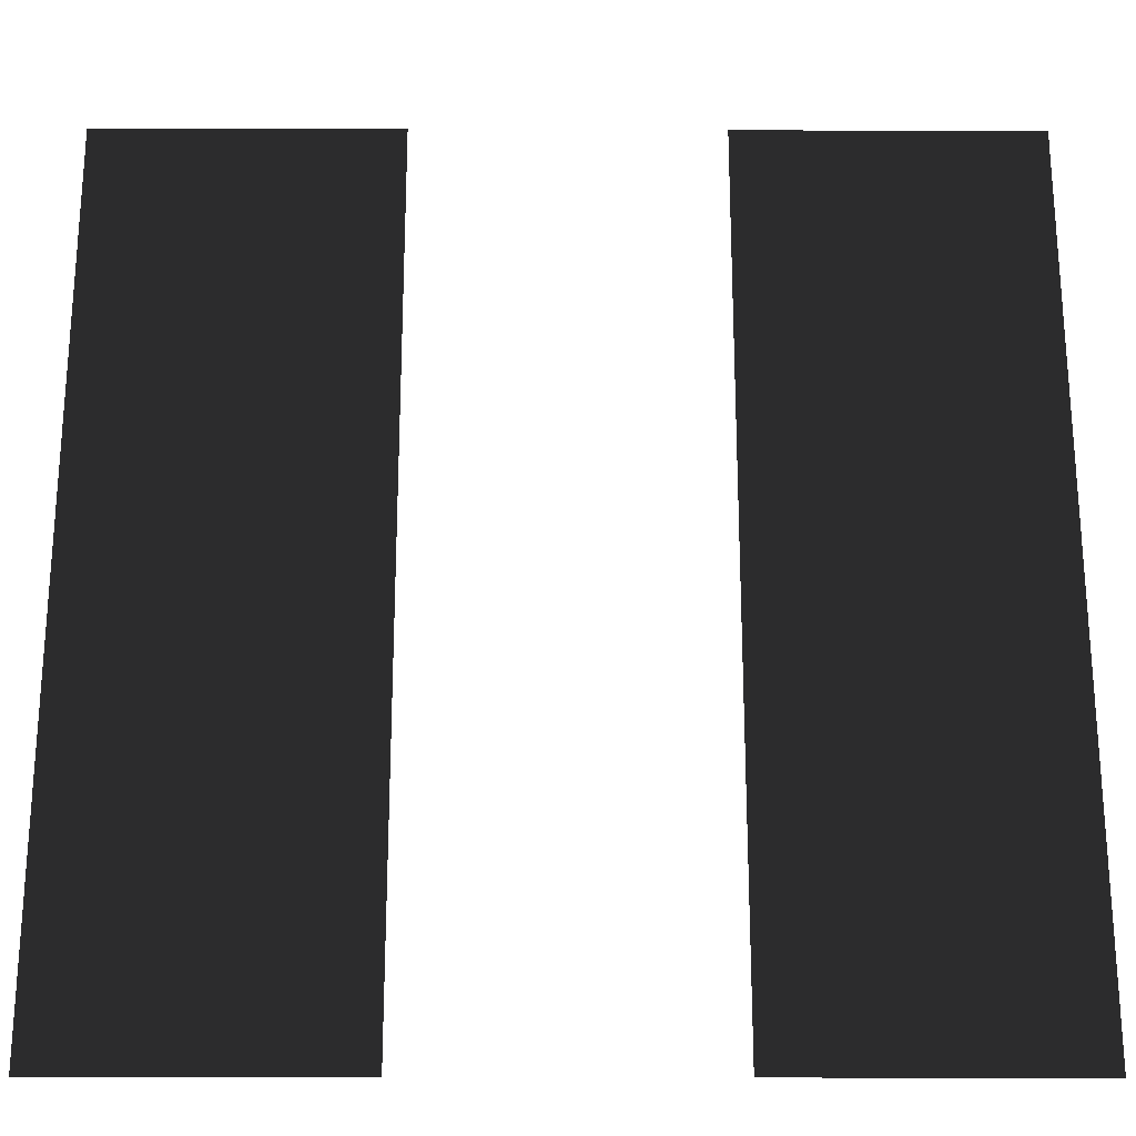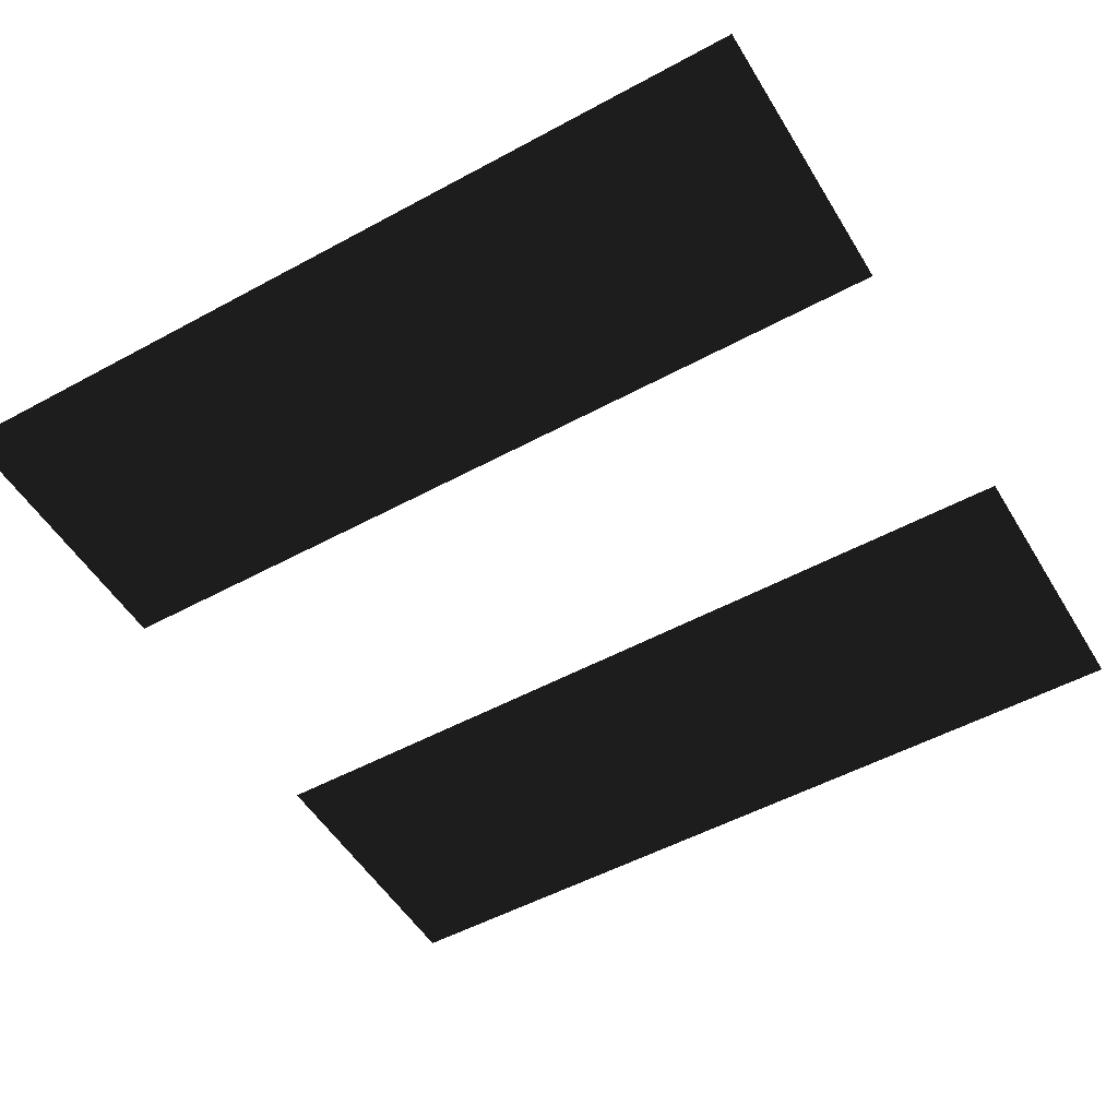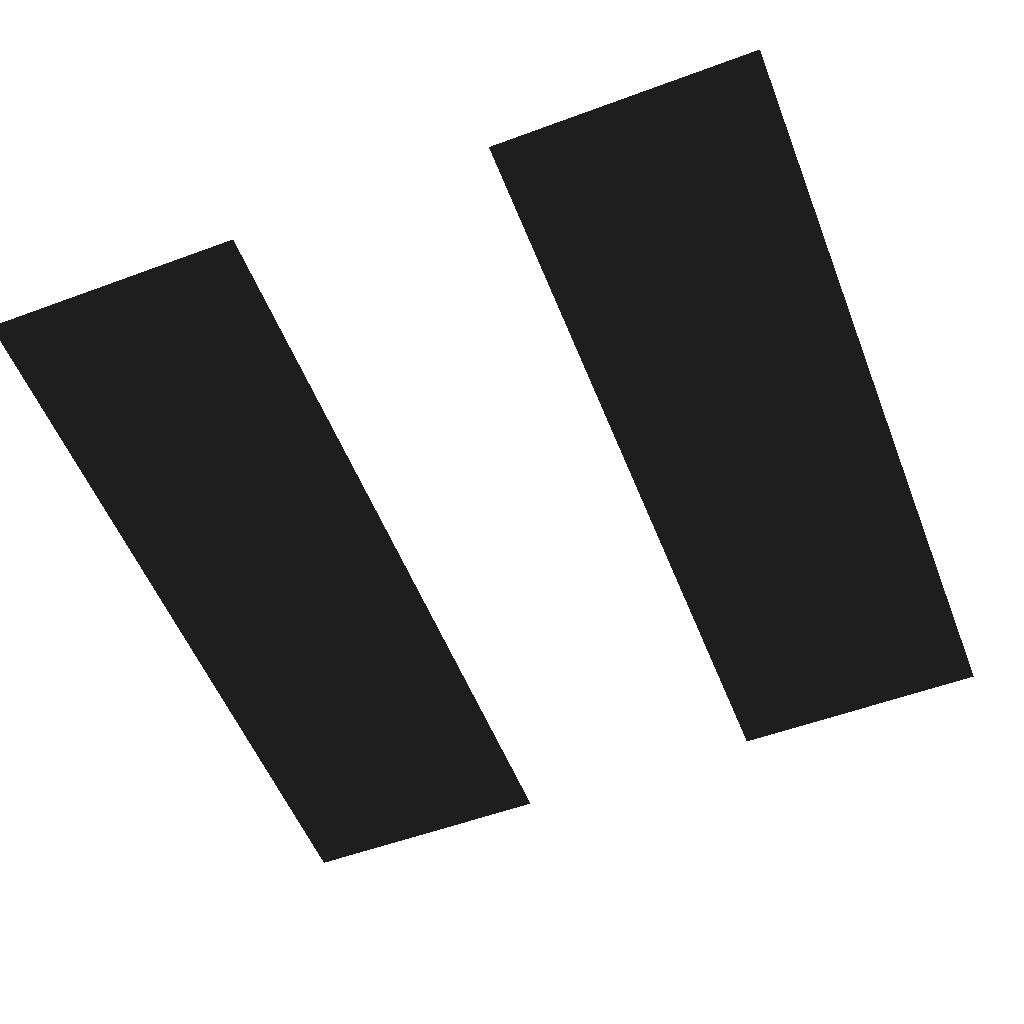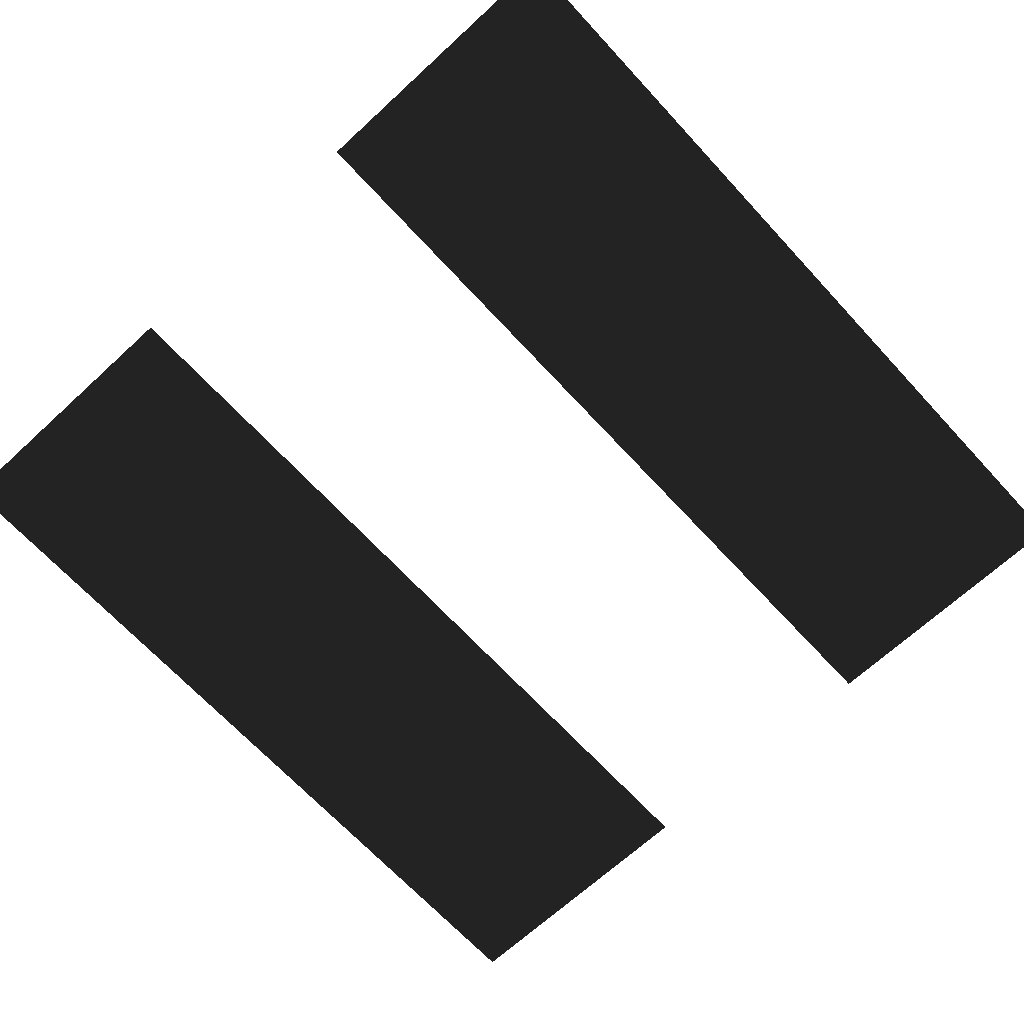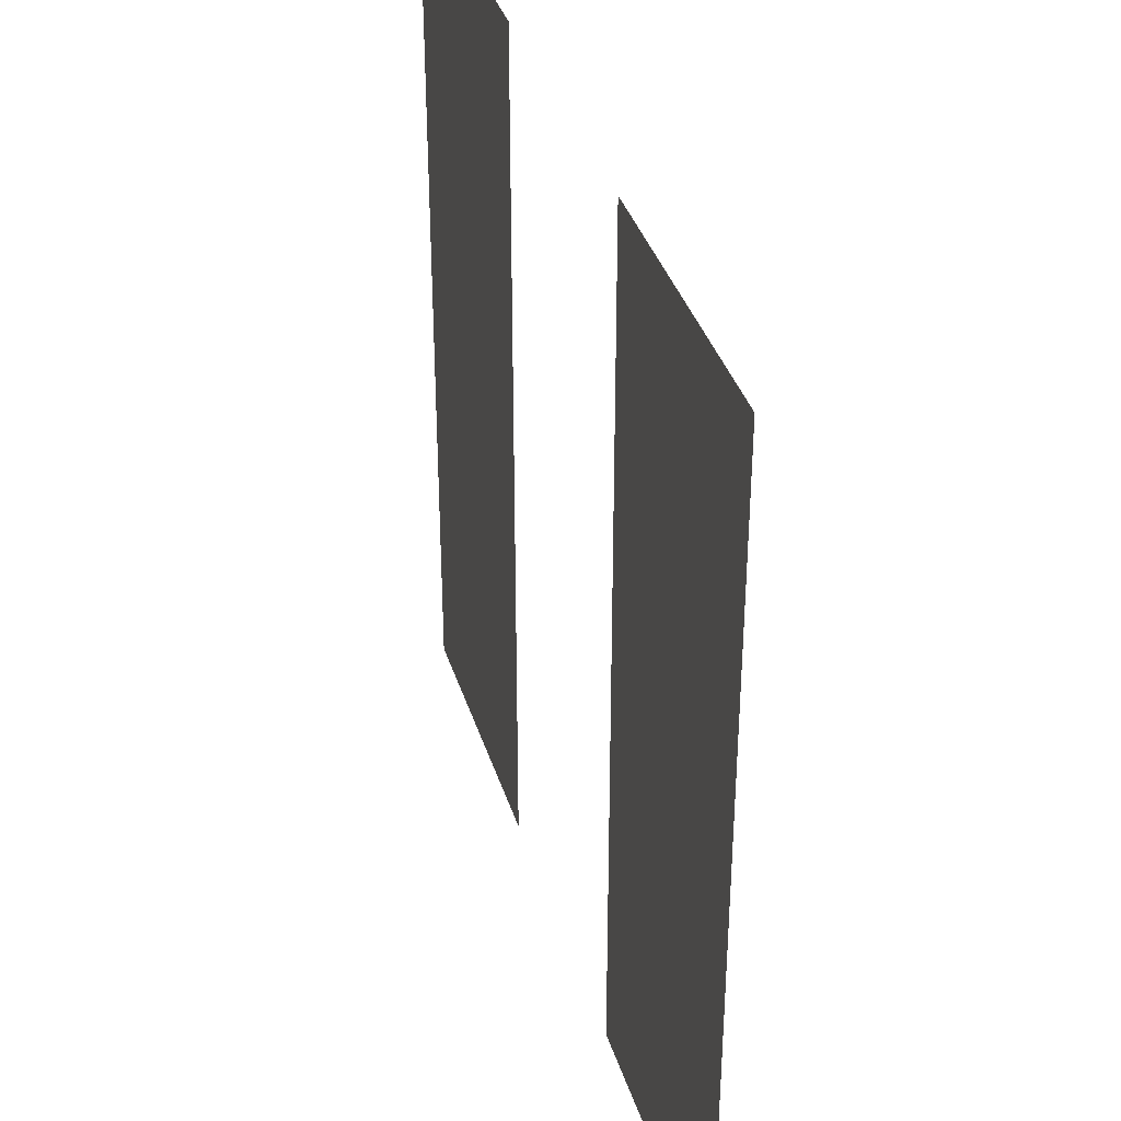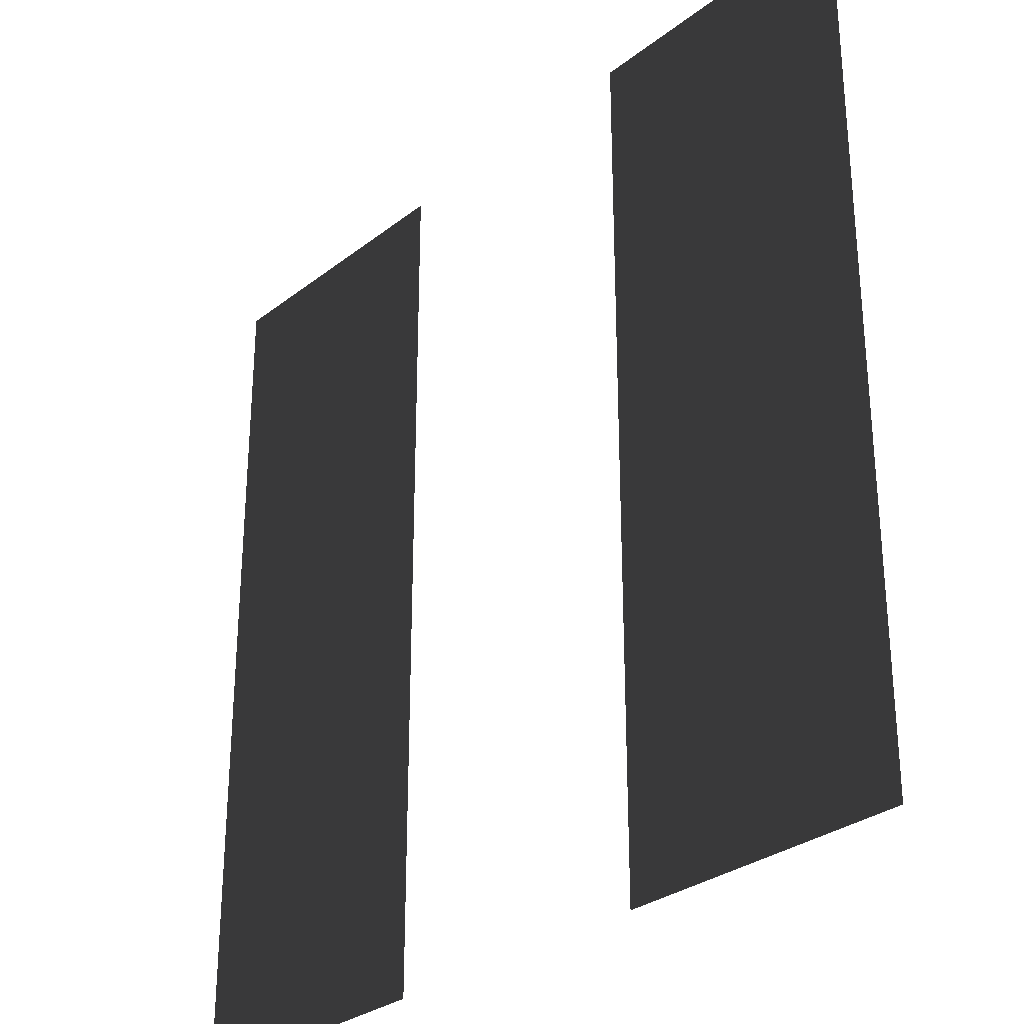
<metadata>
{"format":"obj","ext":"obj","renderer":"f3d","projection":"perspective","resolution":1024,"background":"white","views":[{"elev":-24.2,"azim":-0.3,"up":"+Y"},{"elev":-51.8,"azim":-59.5,"up":"+Z"},{"elev":-54.6,"azim":-158.6,"up":"+Z"},{"elev":-67.8,"azim":-137.3,"up":"+Z"},{"elev":37.2,"azim":-106.6,"up":"+Y"},{"elev":-29.8,"azim":48.4,"up":"+Y"}]}
</metadata>
<code>
v -330 330 -1.4e-05
v -110 330 -1.4e-05
v -110 110 -5e-06
v -330 110 -5e-06
v -220 220 -1e-05
v 110 330 -1.4e-05
v 330 330 -1.4e-05
v 330 110 -5e-06
v 110 110 -5e-06
v 220 220 -1e-05
v -330 110 -5e-06
v -110 110 -5e-06
v -110 -110 -5e-06
v -330 -110 -5e-06
v -220 0 0
v 110 110 -5e-06
v 330 110 -5e-06
v 330 -110 -5e-06
v 110 -110 -5e-06
v 220 0 0
v -330 -110 -5e-06
v -110 -110 -5e-06
v -110 -330 -1.4e-05
v -330 -330 -1.4e-05
v -220 -220 -1e-05
v 110 -110 -5e-06
v 330 -110 -5e-06
v 330 -330 -1.4e-05
v 110 -330 -1.4e-05
v 220 -220 -1e-05
g group0
g group1
f 4 2 3
f 2 4 1
f 9 7 8
f 7 9 6
f 14 12 13
f 12 14 11
f 19 17 18
f 17 19 16
f 24 22 23
f 22 24 21
f 29 27 28
f 27 29 26

</code>
